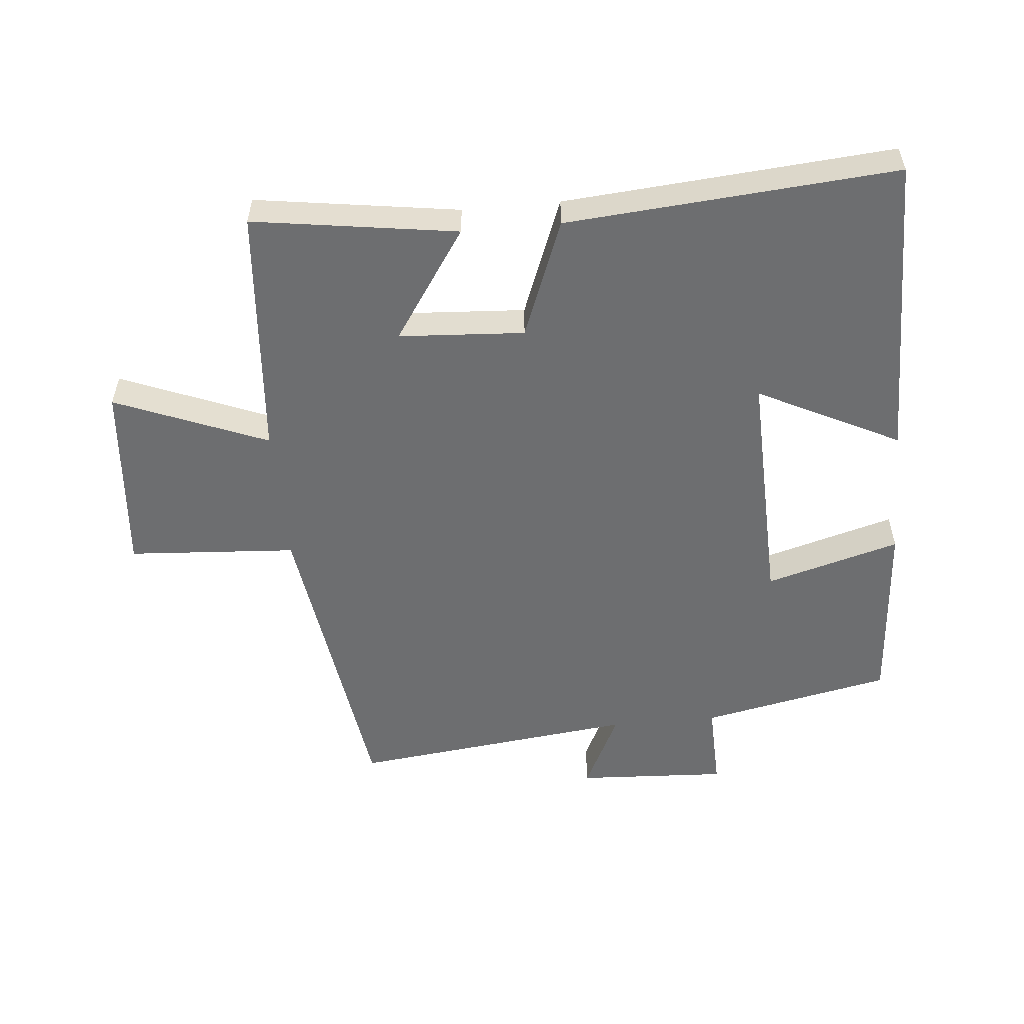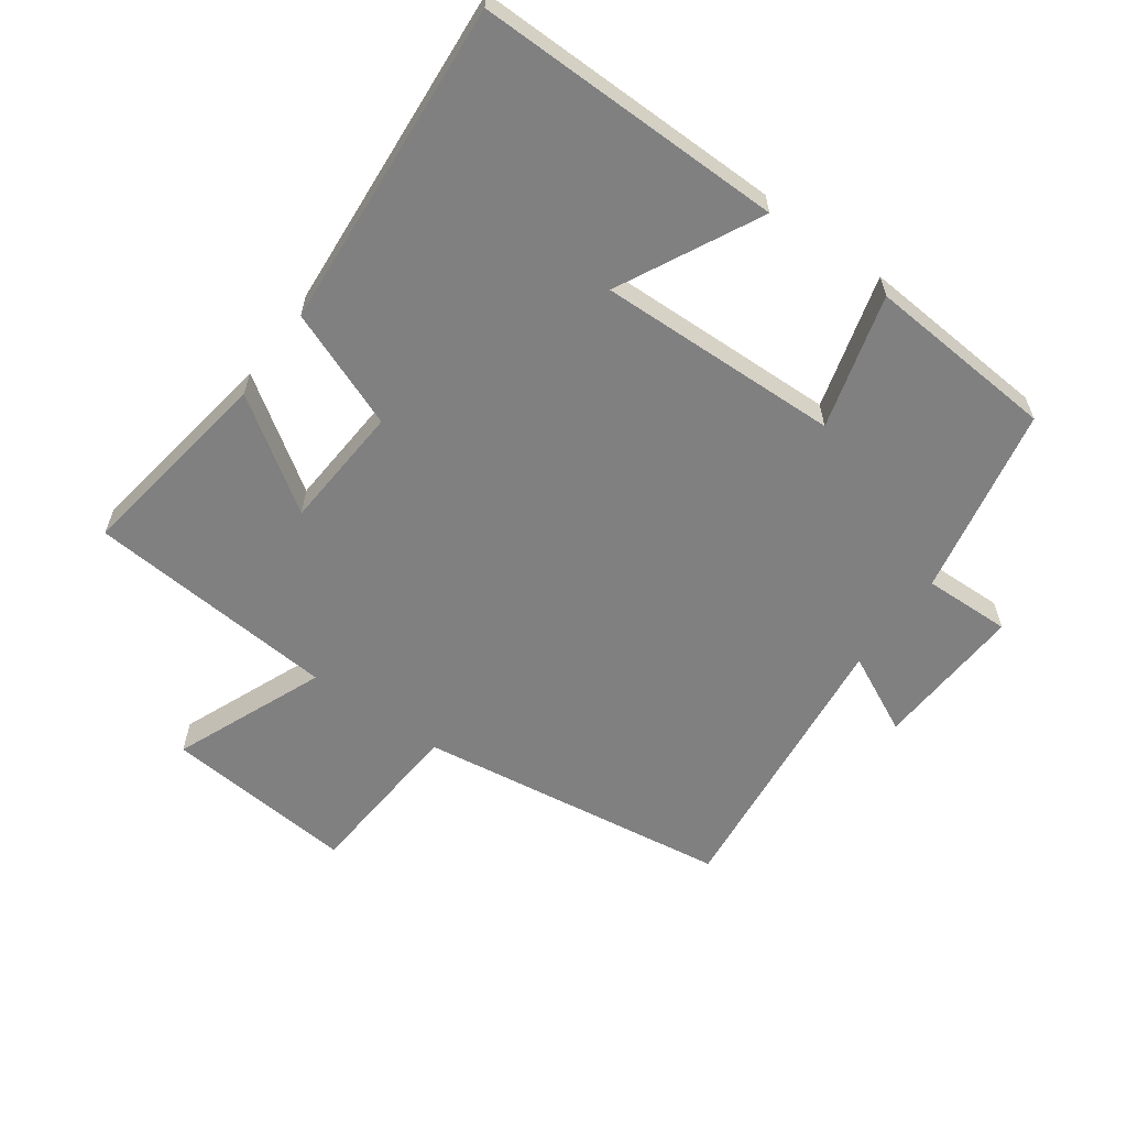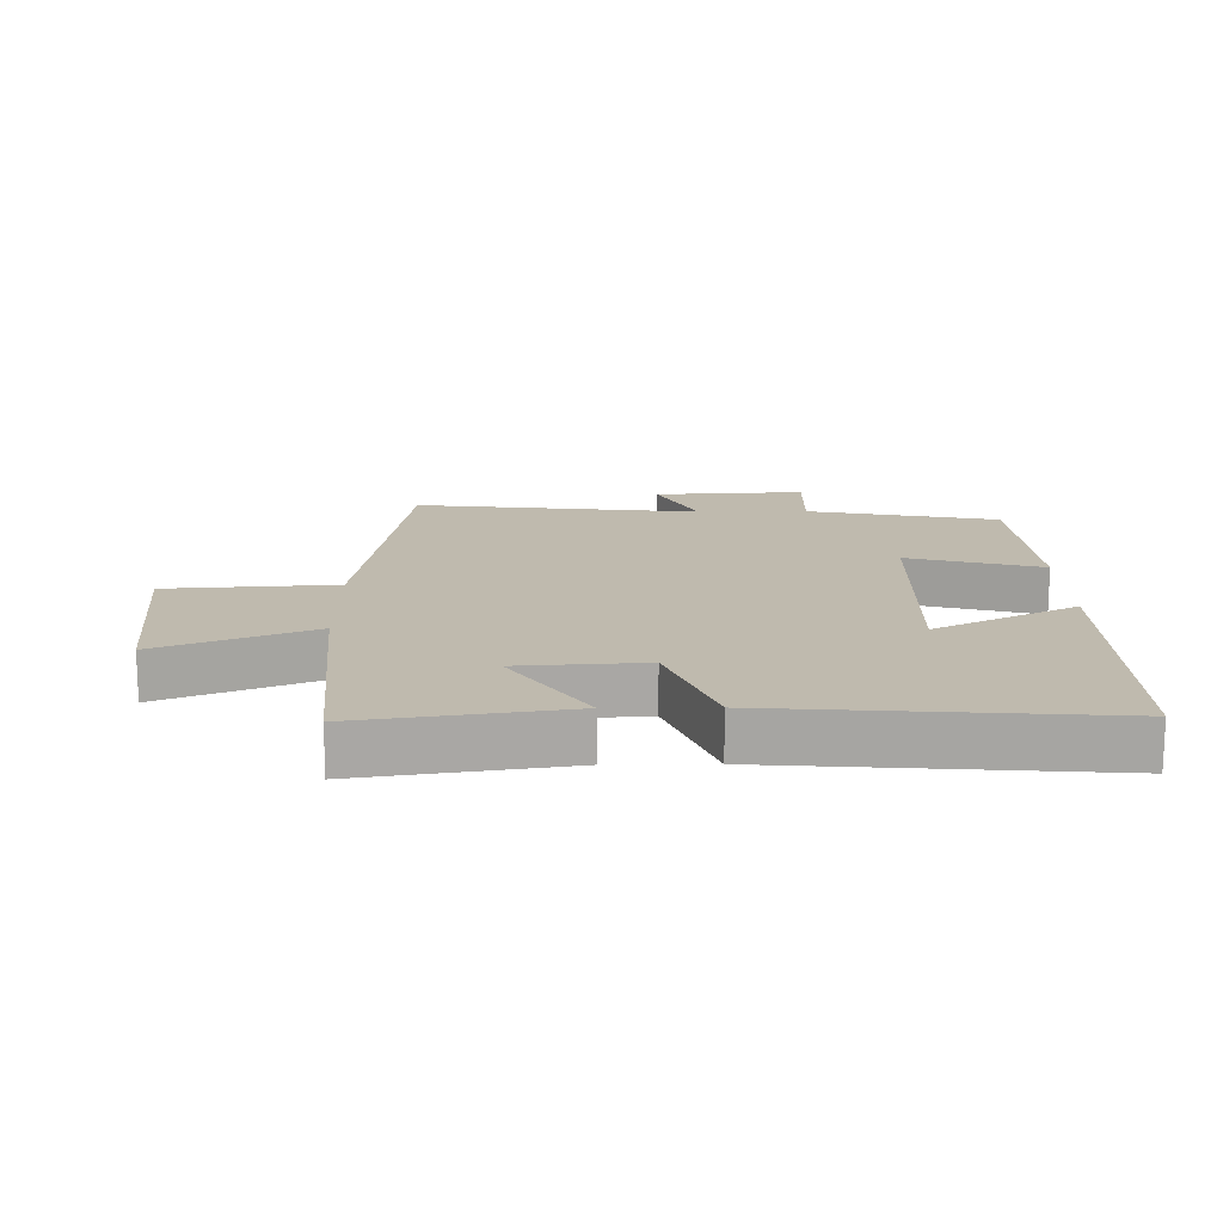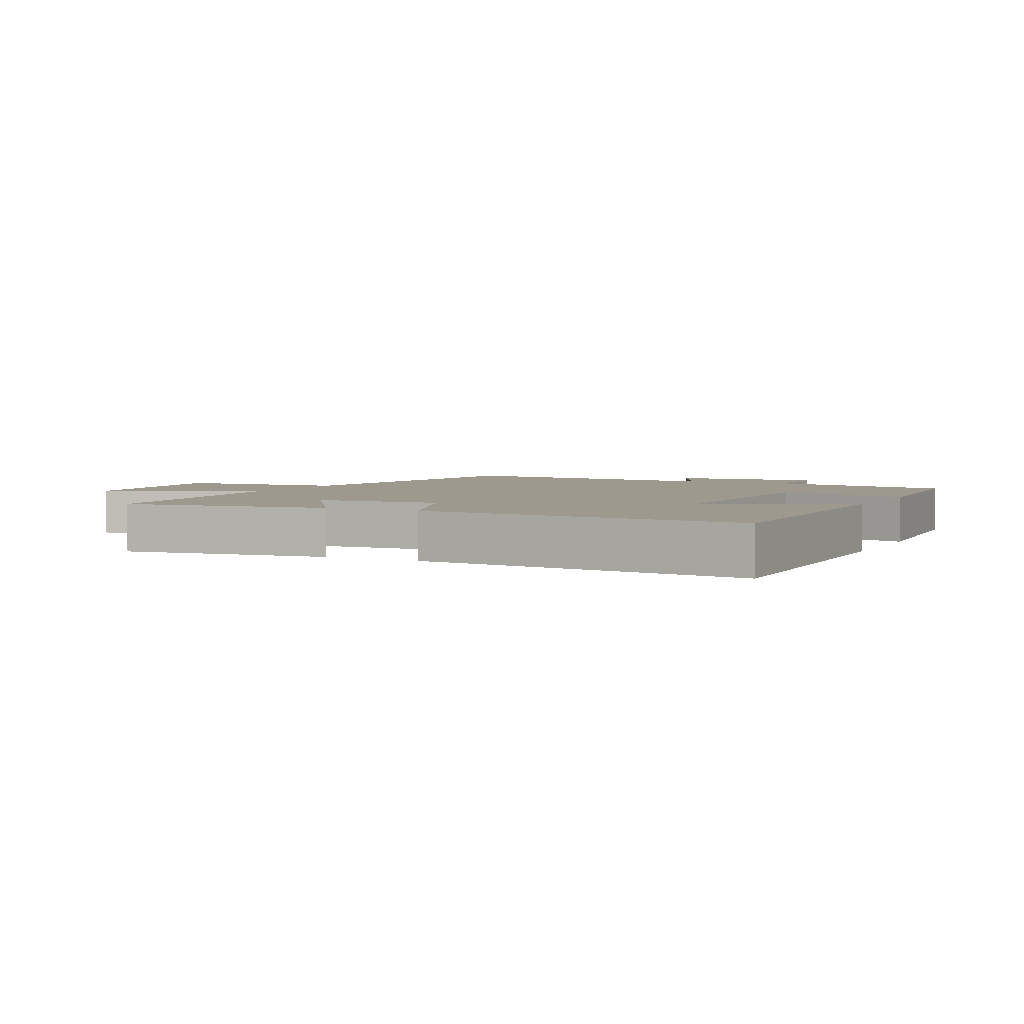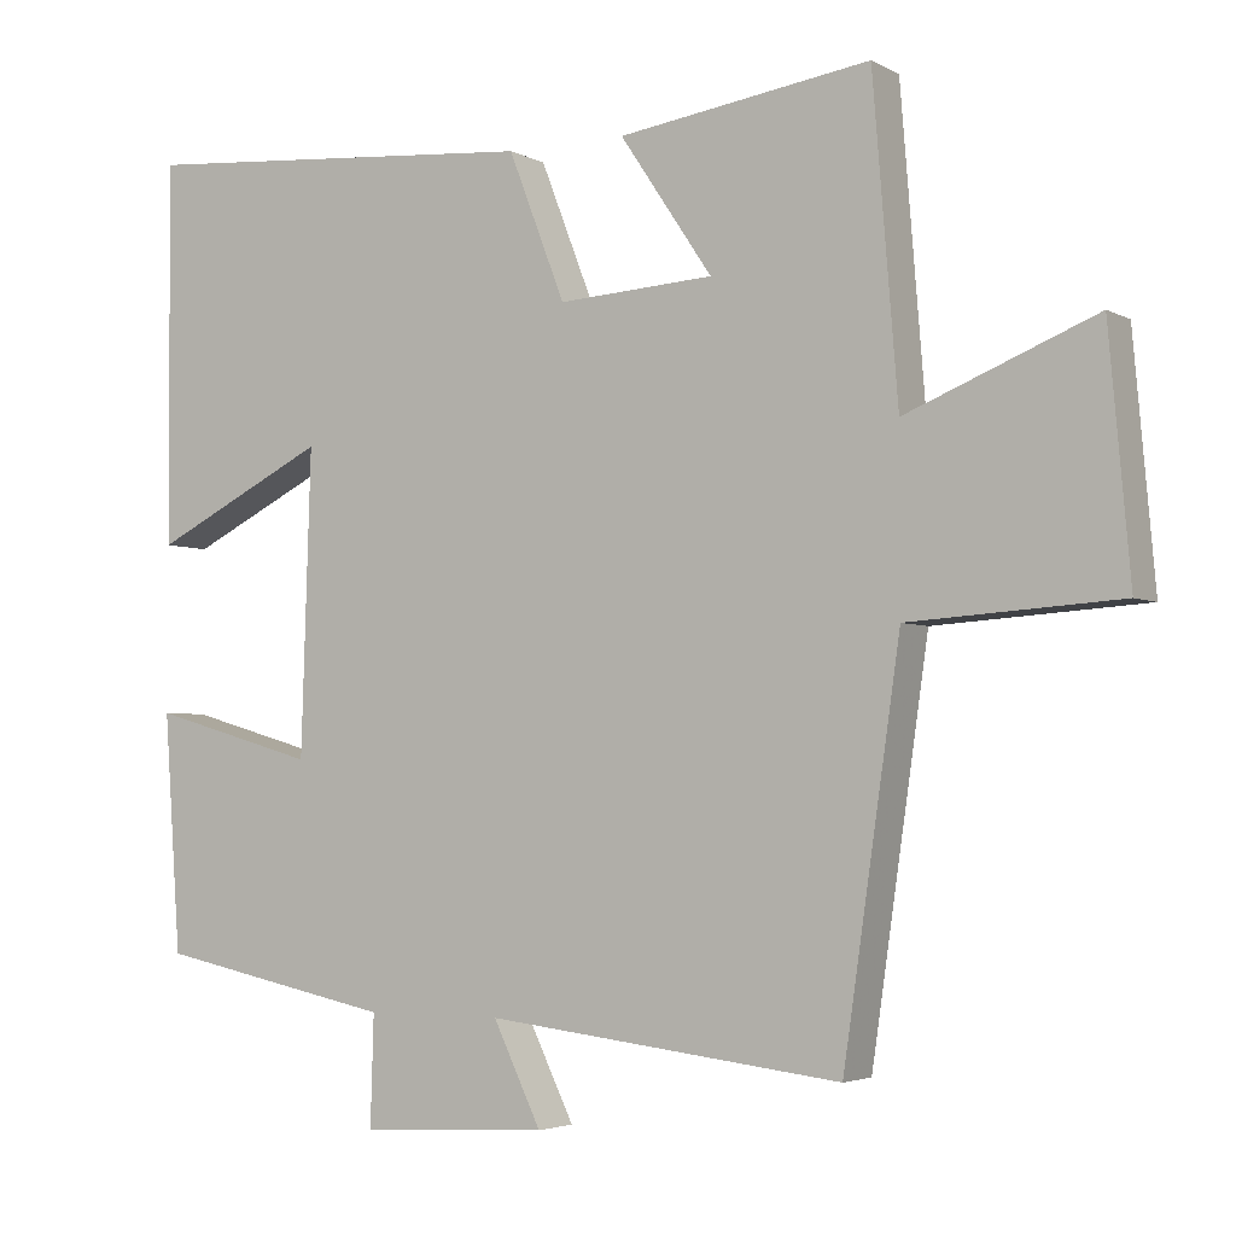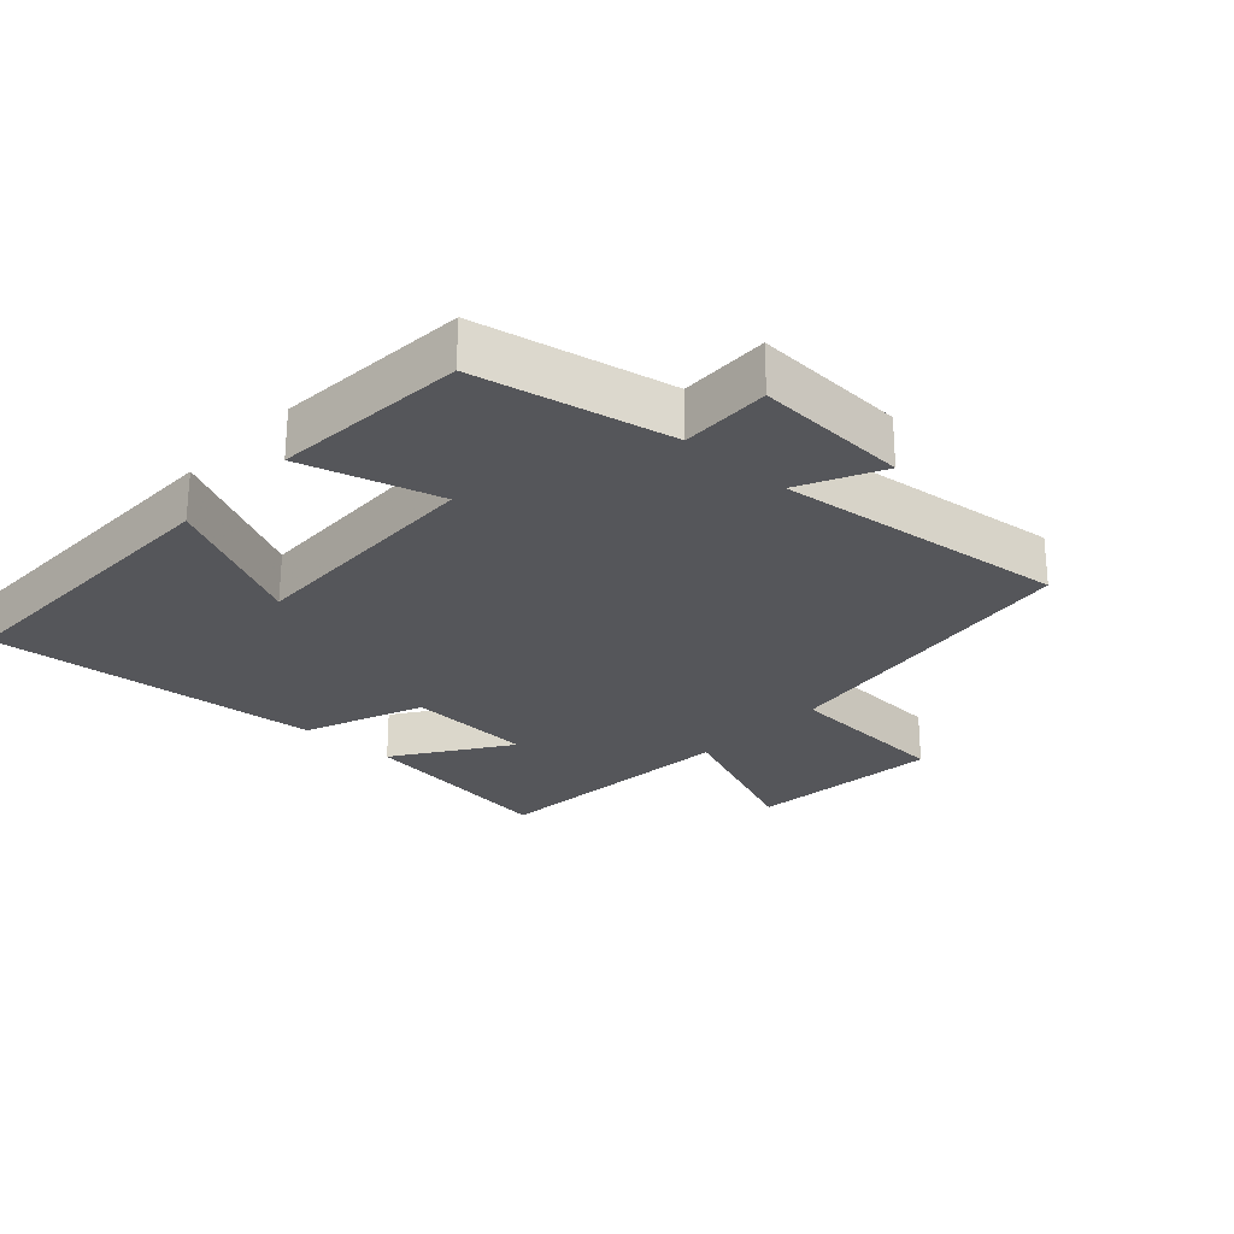
<metadata>
{"format":"obj","ext":"obj","renderer":"f3d","projection":"perspective","resolution":1024,"background":"white","views":[{"elev":-54.2,"azim":5.3,"up":"+Y"},{"elev":-60.0,"azim":54.0,"up":"+Y"},{"elev":15.6,"azim":-0.9,"up":"+Y"},{"elev":3.5,"azim":26.3,"up":"+Y"},{"elev":-3.6,"azim":-149.0,"up":"+Z"},{"elev":-25.8,"azim":137.2,"up":"+Y"}]}
</metadata>
<code>
v 0.479 0.07 -0.439
v 0.184 0.07 -0.5
v 0.188 0.07 -0.636
v -0.046 0.07 -0.624
v 0.014 0.07 -0.5
v -0.429 0.07 -0.552
v -0.5 0.07 -0.064
v -0.761 0.07 -0.047
v -0.735 0.07 0.251
v -0.5 0.07 0.156
v -0.469 0.07 0.546
v -0.155 0.07 0.5
v -0.27 0.07 0.329
v -0.076 0.07 0.317
v -0.005 0.07 0.5
v 0.503 0.07 0.541
v 0.5 0.07 0.064
v 0.281 0.07 0.173
v 0.293 0.07 -0.203
v 0.5 0.07 -0.144
v 0.479 0 -0.439
v 0.184 0 -0.5
v 0.188 0 -0.636
v -0.046 0 -0.624
v 0.014 0 -0.5
v -0.429 0 -0.552
v -0.5 0 -0.064
v -0.761 0 -0.047
v -0.735 0 0.251
v -0.5 0 0.156
v -0.469 0 0.546
v -0.155 0 0.5
v -0.27 0 0.329
v -0.076 0 0.317
v -0.005 0 0.5
v 0.503 0 0.541
v 0.5 0 0.064
v 0.281 0 0.173
v 0.293 0 -0.203
v 0.5 0 -0.144
f 19 20 1 2
f 18 19 2
f 15 16 17 18
f 14 15 18 2
f 13 14 2 3
f 10 11 12 13
f 10 13 3
f 7 8 9 10
f 5 6 7 10
f 5 10 3
f 3 4 5
f 22 21 40 39
f 22 39 38
f 38 37 36 35
f 22 38 35 34
f 23 22 34 33
f 33 32 31 30
f 23 33 30
f 30 29 28 27
f 30 27 26 25
f 23 30 25
f 25 24 23
f 1 21 22 2
f 2 22 23 3
f 3 23 24 4
f 4 24 25 5
f 5 25 26 6
f 6 26 27 7
f 7 27 28 8
f 8 28 29 9
f 9 29 30 10
f 10 30 31 11
f 11 31 32 12
f 12 32 33 13
f 13 33 34 14
f 14 34 35 15
f 15 35 36 16
f 16 36 37 17
f 17 37 38 18
f 18 38 39 19
f 19 39 40 20
f 20 40 21 1

</code>
